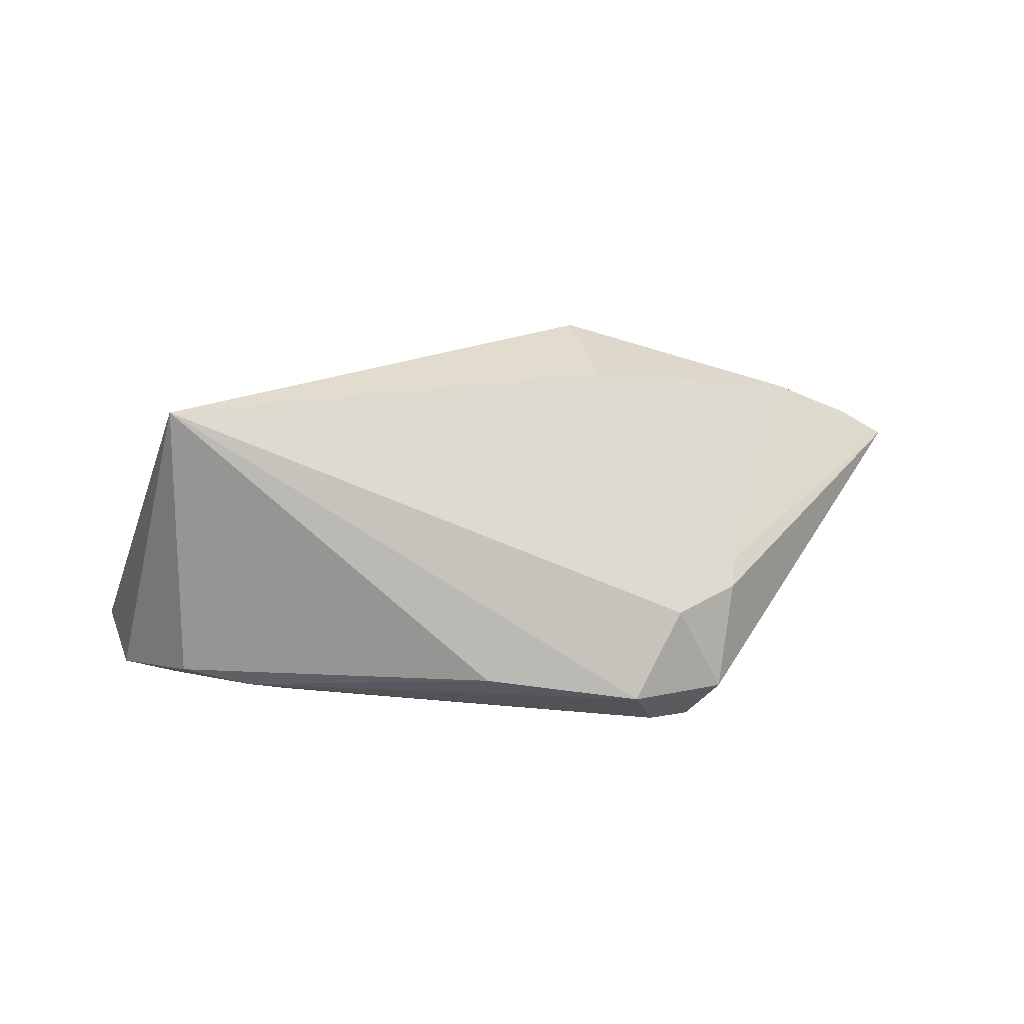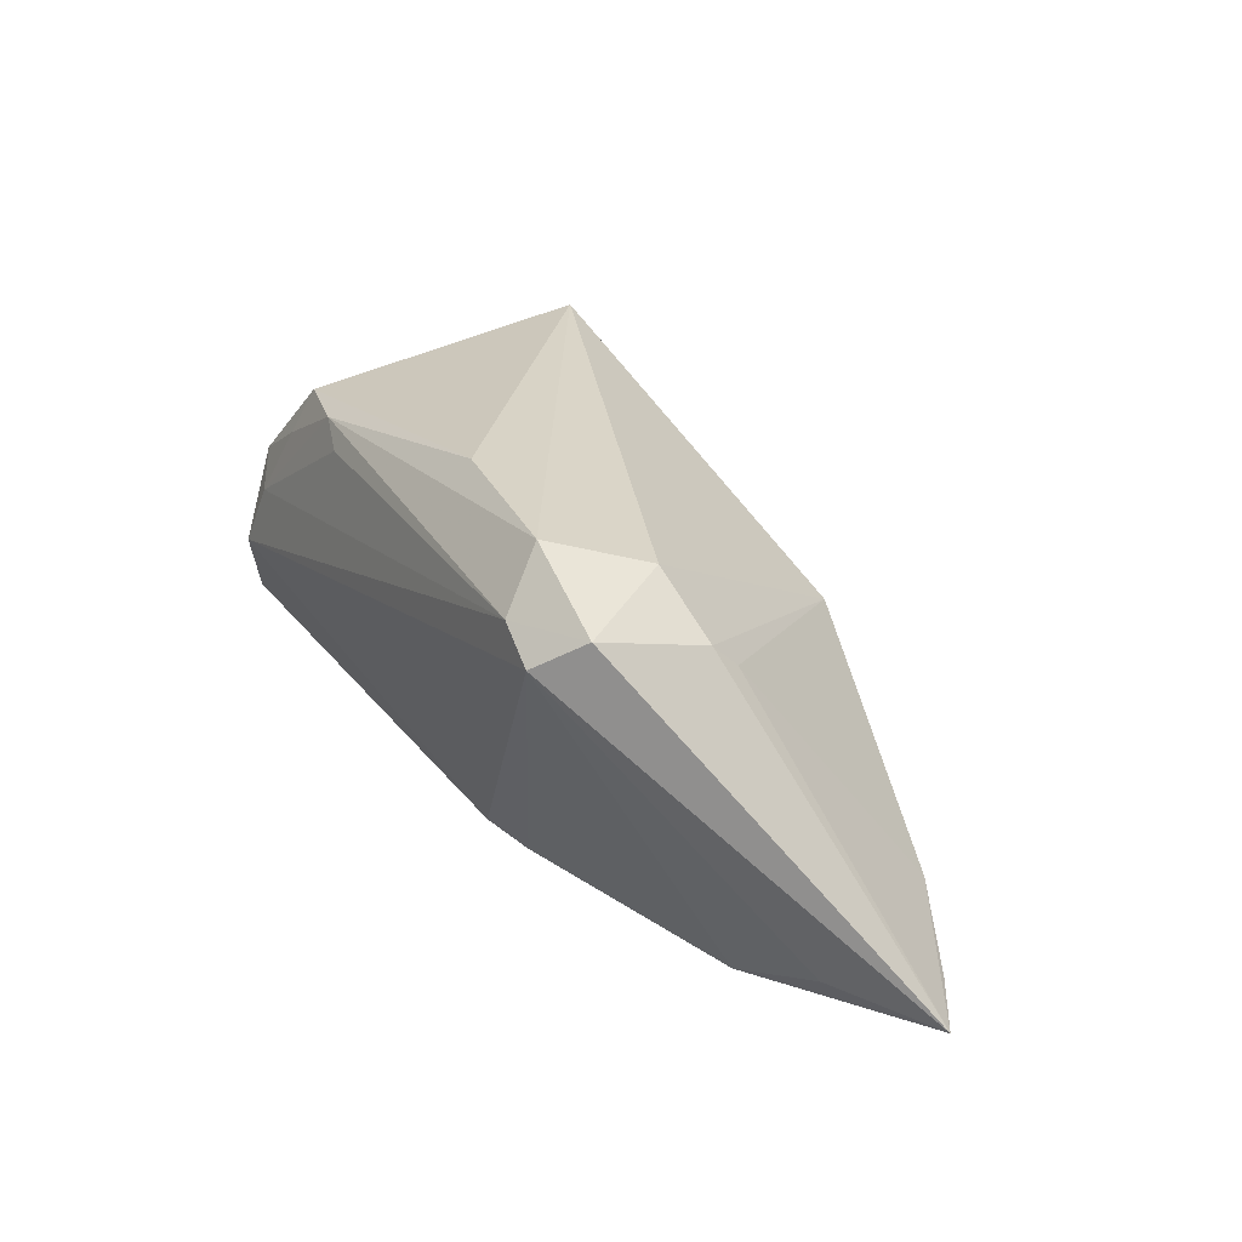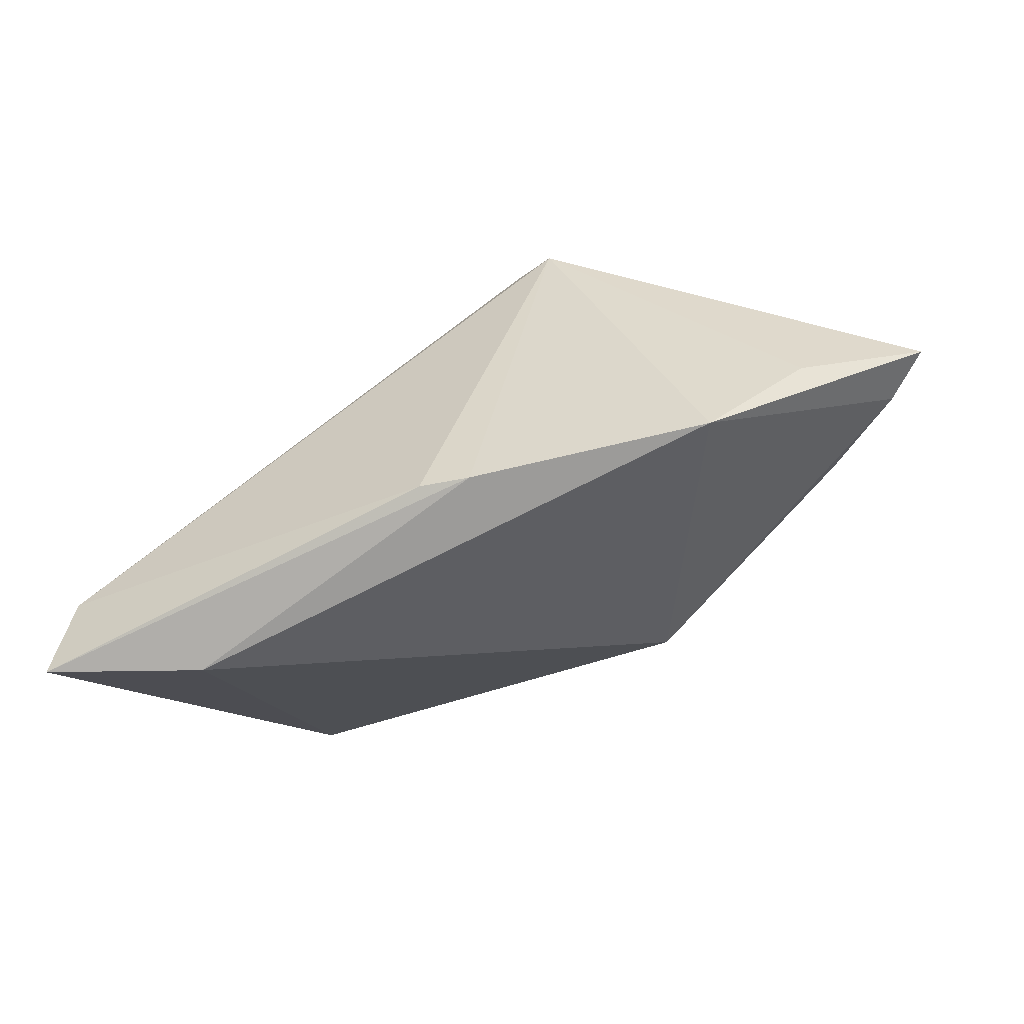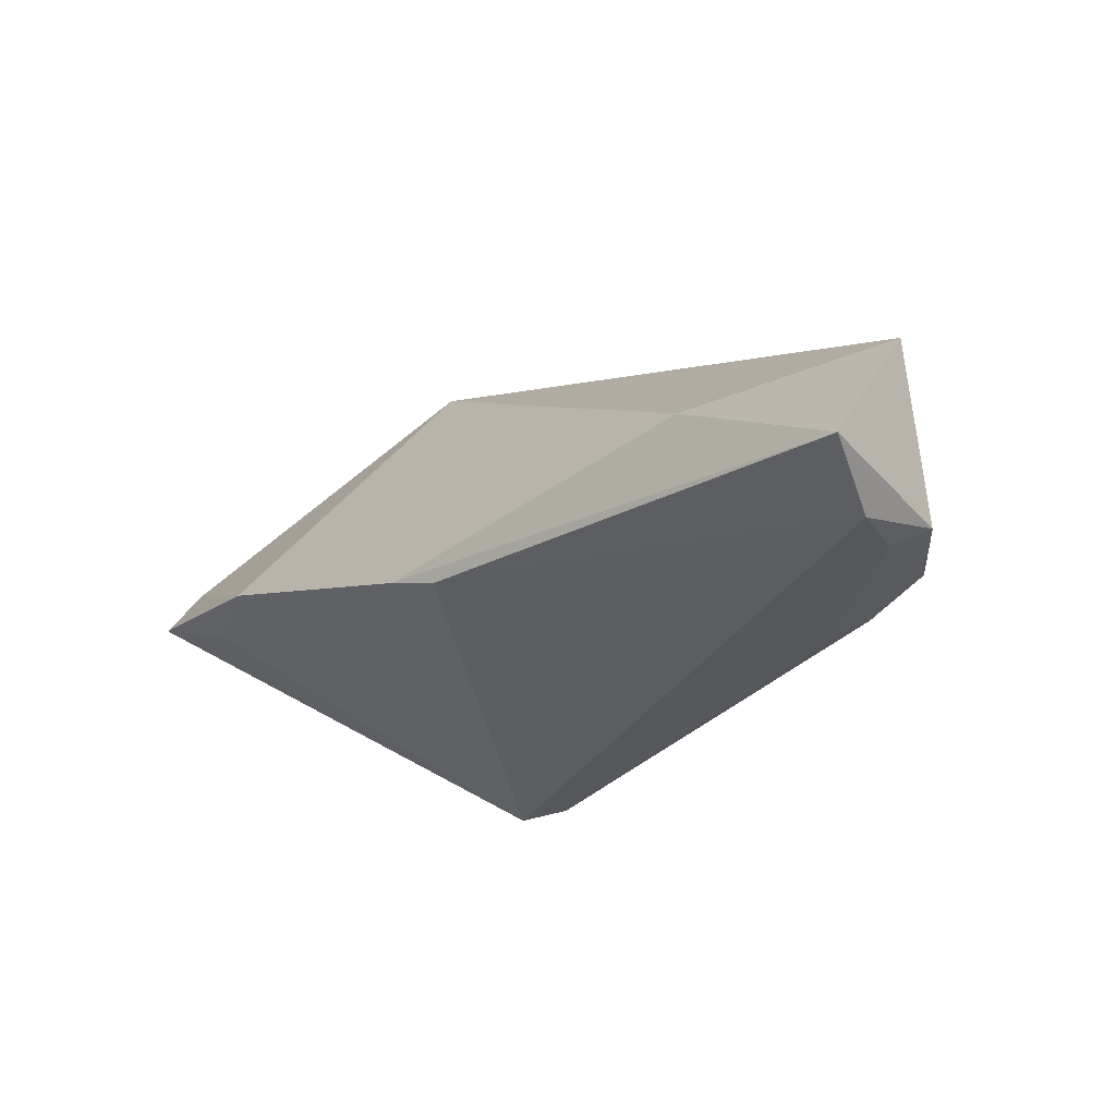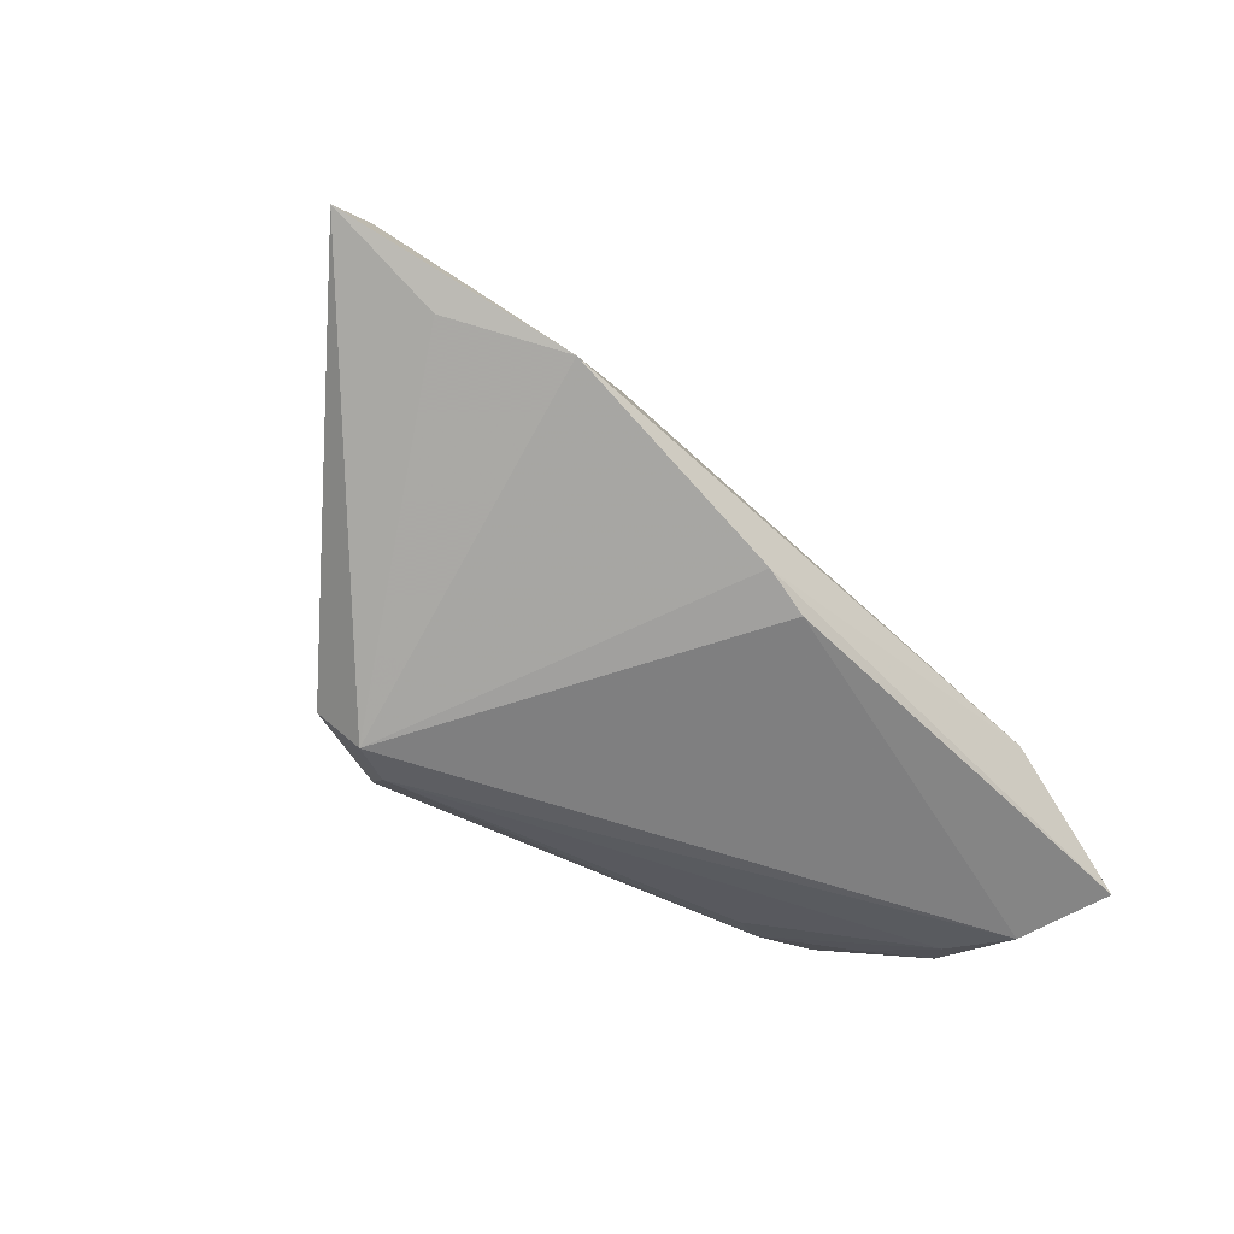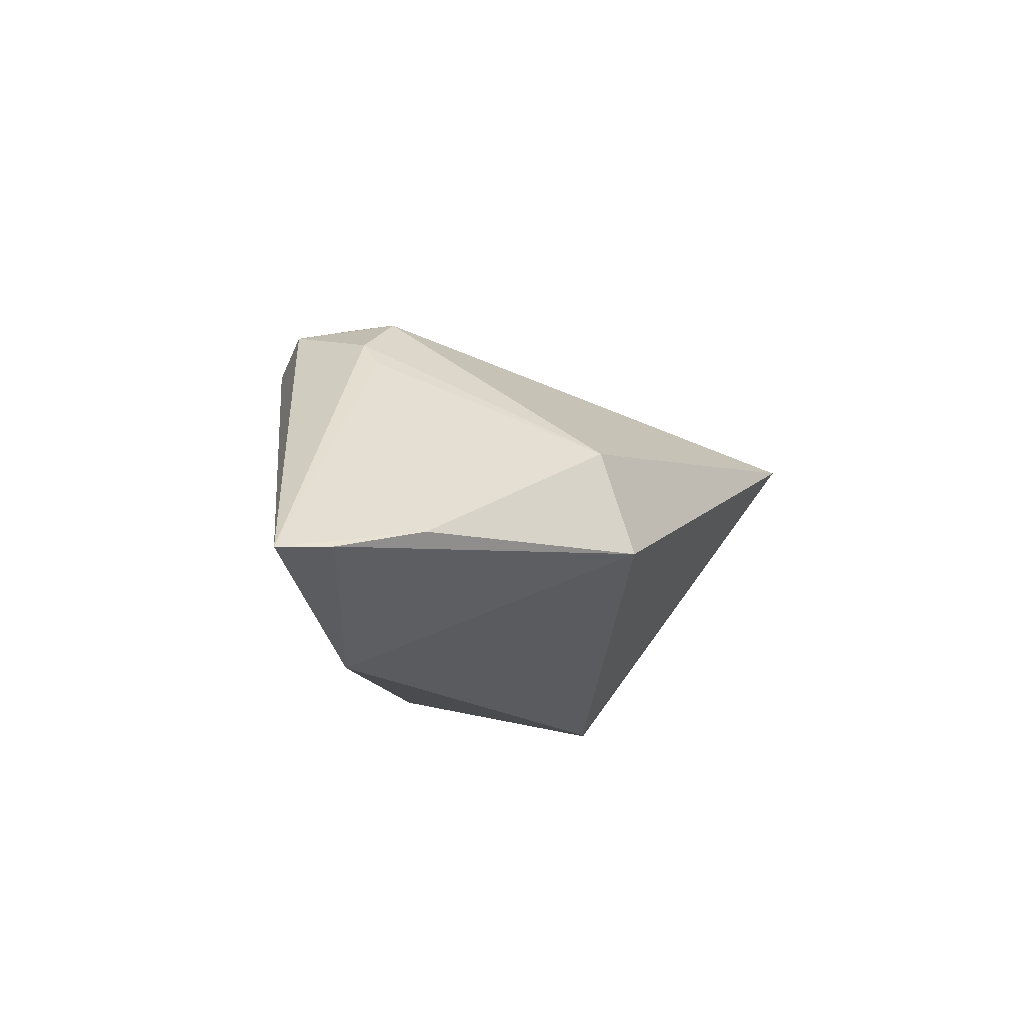
<metadata>
{"format":"obj","ext":"obj","renderer":"f3d","projection":"perspective","resolution":1024,"background":"white","views":[{"elev":18.7,"azim":172.6,"up":"+Z"},{"elev":37.4,"azim":-121.0,"up":"+Y"},{"elev":-69.9,"azim":-147.3,"up":"+Y"},{"elev":-32.8,"azim":41.6,"up":"+Z"},{"elev":-47.2,"azim":-45.0,"up":"+Z"},{"elev":-14.0,"azim":-58.9,"up":"+Y"}]}
</metadata>
<code>
v 0.04658 -0.002086 -0.01906
v -0.02649 0.02546 -0.003516
v -0.02001 0.02874 -0.01455
v 0.05402 -0.0226 -0.01816
v -0.03261 0.0238 -0.0153
v 0.0001384 0.02642 -0.01167
v -0.02332 0.02257 -0.02035
v -0.03512 0.01976 -0.002181
v -0.06054 -0.015 0.01246
v -0.0494 -0.01161 0.01783
v 0.04946 -0.01118 -0.02104
v -0.01647 -0.009305 0.02886
v -0.02895 0.01993 -0.02104
v -0.05259 -0.01697 0.001701
v 0.04095 0.01567 0.02447
v 0.03223 0.01566 -0.01506
v -0.03592 0.01649 0.0006577
v 0.04285 0.007824 -0.01584
v 0.02729 0.01396 -0.01669
v -0.01825 0.004556 0.02493
v 0.04124 0.01421 -0.01293
v 0.05013 0.001697 -0.01644
v -0.003372 -0.0242 -0.01353
v -0.03942 -0.02516 -0.0009472
v -0.0097 -0.02516 -0.01131
v 0.03511 -0.02516 -0.007793
v -0.06683 -0.01581 0.008576
f 4 15 26
f 26 15 12
f 6 15 21
f 3 15 6
f 3 2 15
f 4 23 11
f 11 23 13
f 27 13 14
f 24 9 27
f 27 14 24
f 24 26 12
f 12 9 24
f 24 14 13
f 12 15 20
f 15 2 20
f 2 3 5
f 5 13 27
f 7 11 13
f 13 5 7
f 7 5 3
f 26 24 25
f 4 26 25
f 25 23 4
f 13 23 25
f 25 24 13
f 10 9 12
f 12 20 10
f 27 9 10
f 27 10 17
f 17 10 20
f 22 21 15
f 4 11 22
f 22 15 4
f 11 7 1
f 7 19 1
f 1 22 11
f 8 20 2
f 8 17 20
f 2 5 8
f 8 5 27
f 27 17 8
f 16 1 19
f 6 21 16
f 16 3 6
f 16 7 3
f 16 19 7
f 22 1 18
f 1 16 18
f 21 22 18
f 18 16 21

</code>
